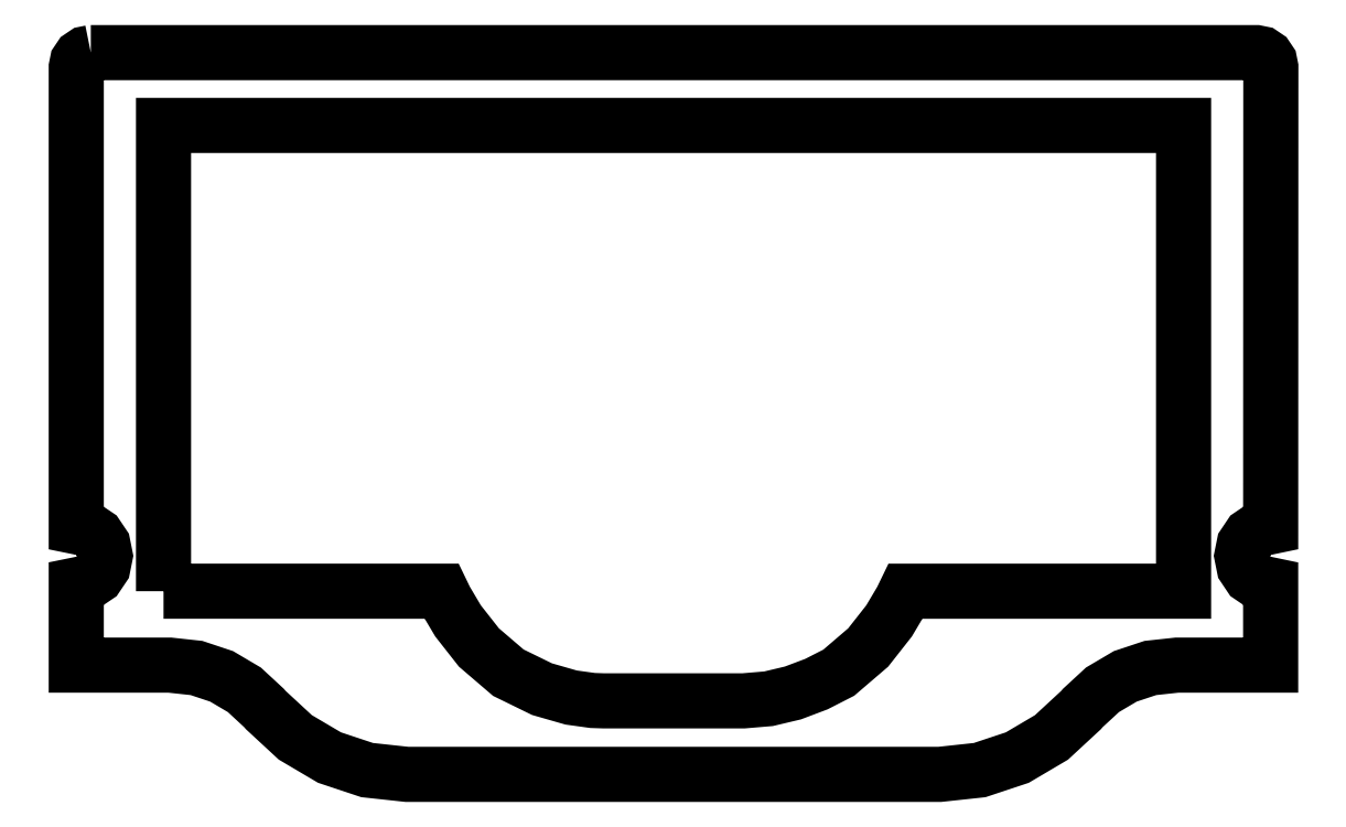
<metadata>
{"format":"dxf","ext":"dxf","renderer":"ezdxf+matplotlib","layout":"modelspace","background":"white","min_lineweight":24,"dpi":150}
</metadata>
<code>
0
SECTION
2
ENTITIES
0
LWPOLYLINE
8
Layer_1
90
40
70
1
10
66.86
20
174.9
30
0
10
66.86
20
182.9
30
0
10
66.86
20
190.9
30
0
10
66.86
20
198.9
30
0
10
66.86
20
206.9
30
0
10
84.36
20
206.9
30
0
10
101.9
20
206.9
30
0
10
119.4
20
206.9
30
0
10
136.9
20
206.9
30
0
10
136.9
20
198.9
30
0
10
136.9
20
190.9
30
0
10
136.9
20
182.9
30
0
10
136.9
20
174.9
30
0
10
132.1
20
174.9
30
0
10
127.3
20
174.9
30
0
10
122.6
20
174.9
30
0
10
117.8
20
174.9
30
0
10
117.5
20
174.3
30
0
10
116.7
20
172.9
30
0
10
115.2
20
171
30
0
10
113.2
20
169.3
30
0
10
111.7
20
168.5
30
0
10
110.1
20
167.9
30
0
10
108.4
20
167.5
30
0
10
106.7
20
167.4
30
0
10
104.3
20
167.4
30
0
10
101.9
20
167.4
30
0
10
99.46
20
167.4
30
0
10
97.06
20
167.4
30
0
10
96.31
20
167.4
30
0
10
94.83
20
167.6
30
0
10
92.84
20
168.2
30
0
10
90.53
20
169.3
30
0
10
88.51
20
171
30
0
10
87.07
20
172.9
30
0
10
86.21
20
174.3
30
0
10
85.93
20
174.9
30
0
10
81.16
20
174.9
30
0
10
76.39
20
174.9
30
0
10
71.62
20
174.9
30
0
0
LWPOLYLINE
8
Layer_1
90
80
70
1
10
61.86
20
211.9
30
0
10
61.48
20
211.8
30
0
10
61.16
20
211.6
30
0
10
60.94
20
211.3
30
0
10
60.87
20
210.9
30
0
10
60.87
20
203
30
0
10
60.87
20
195.1
30
0
10
60.87
20
187.2
30
0
10
60.87
20
179.3
30
0
10
61.64
20
179.2
30
0
10
62.27
20
178.7
30
0
10
62.7
20
178.1
30
0
10
62.86
20
177.3
30
0
10
62.7
20
176.6
30
0
10
62.27
20
175.9
30
0
10
61.64
20
175.5
30
0
10
60.87
20
175.3
30
0
10
60.87
20
174
30
0
10
60.87
20
172.6
30
0
10
60.87
20
171.2
30
0
10
60.87
20
169.8
30
0
10
62.47
20
169.8
30
0
10
64.08
20
169.8
30
0
10
65.69
20
169.8
30
0
10
67.29
20
169.8
30
0
10
69.12
20
169.6
30
0
10
70.84
20
169.1
30
0
10
72.4
20
168.1
30
0
10
73.75
20
166.9
30
0
10
73.78
20
166.9
30
0
10
73.82
20
166.8
30
0
10
73.85
20
166.8
30
0
10
73.88
20
166.7
30
0
10
75.9
20
164.9
30
0
10
78.25
20
163.5
30
0
10
80.83
20
162.6
30
0
10
83.57
20
162.3
30
0
10
92.71
20
162.3
30
0
10
101.9
20
162.3
30
0
10
111
20
162.3
30
0
10
120.1
20
162.3
30
0
10
122.9
20
162.6
30
0
10
125.5
20
163.5
30
0
10
127.8
20
164.9
30
0
10
129.8
20
166.7
30
0
10
129.9
20
166.8
30
0
10
129.9
20
166.8
30
0
10
129.9
20
166.9
30
0
10
130
20
166.9
30
0
10
131.3
20
168.1
30
0
10
132.9
20
169.1
30
0
10
134.6
20
169.6
30
0
10
136.4
20
169.8
30
0
10
138
20
169.8
30
0
10
139.6
20
169.8
30
0
10
141.2
20
169.8
30
0
10
142.8
20
169.8
30
0
10
142.8
20
171.2
30
0
10
142.8
20
172.6
30
0
10
142.8
20
174
30
0
10
142.8
20
175.3
30
0
10
142.1
20
175.5
30
0
10
141.4
20
175.9
30
0
10
141
20
176.6
30
0
10
140.9
20
177.3
30
0
10
141
20
178.1
30
0
10
141.4
20
178.7
30
0
10
142.1
20
179.2
30
0
10
142.9
20
179.3
30
0
10
142.9
20
187.2
30
0
10
142.9
20
195.1
30
0
10
142.9
20
203
30
0
10
142.9
20
210.9
30
0
10
142.8
20
211.3
30
0
10
142.6
20
211.6
30
0
10
142.3
20
211.8
30
0
10
141.9
20
211.9
30
0
10
121.9
20
211.9
30
0
10
101.9
20
211.9
30
0
10
81.86
20
211.9
30
0
0
ENDSEC
0
EOF

</code>
